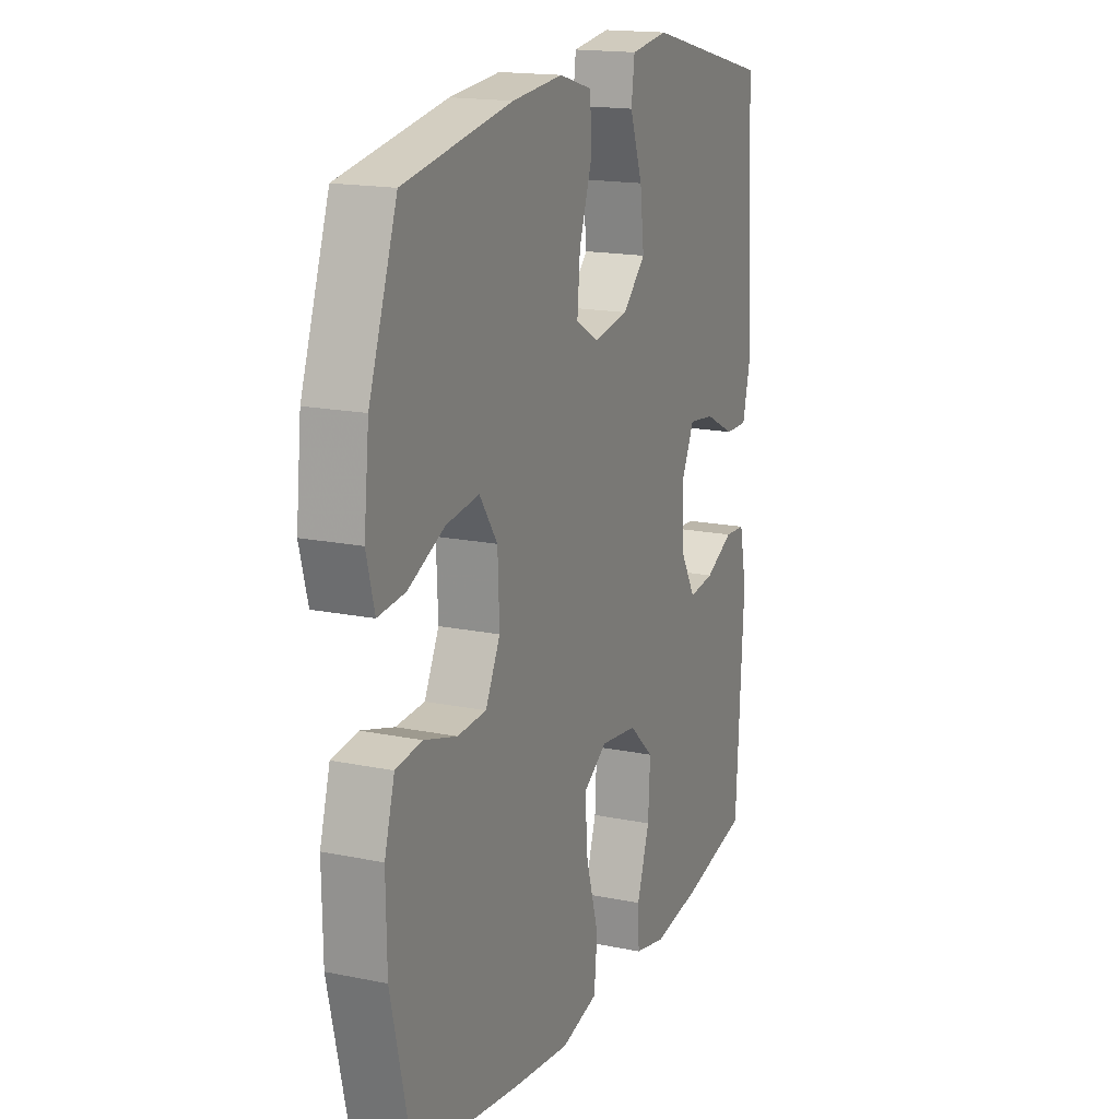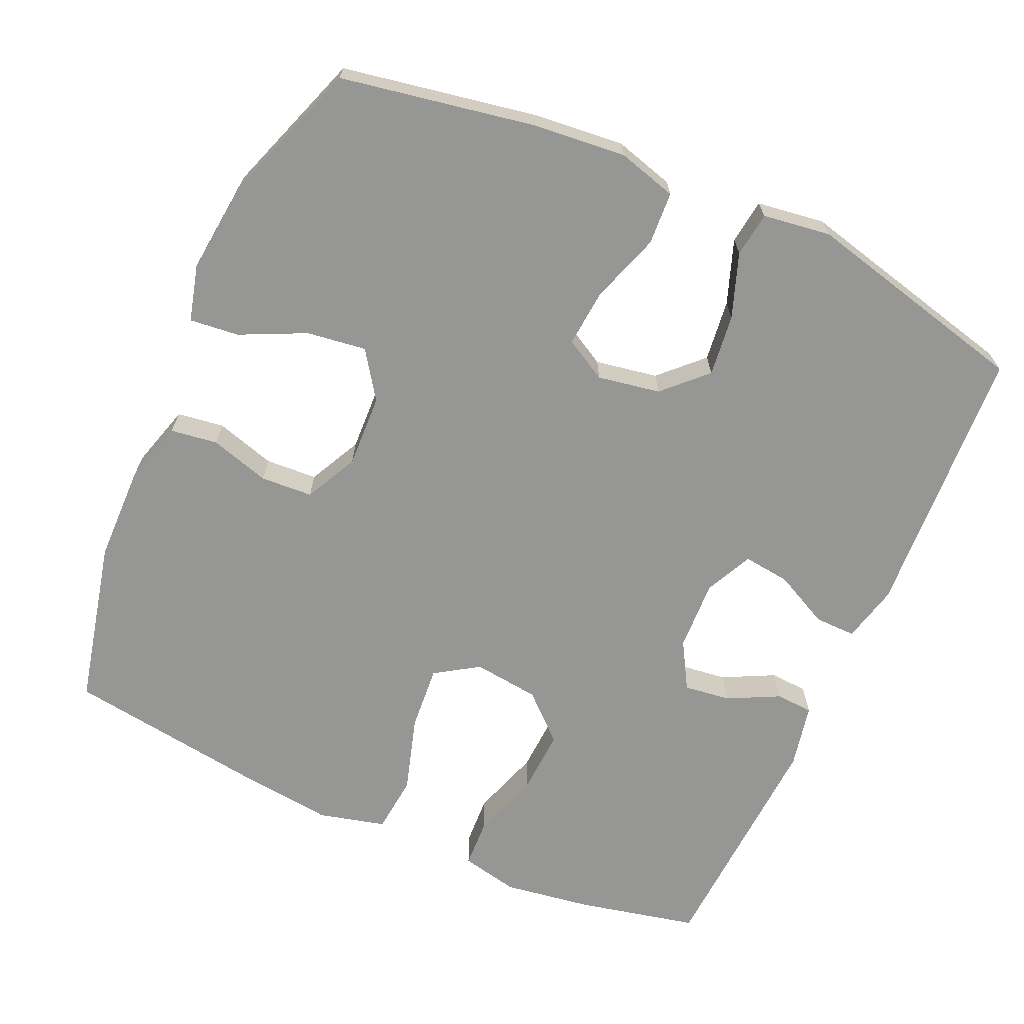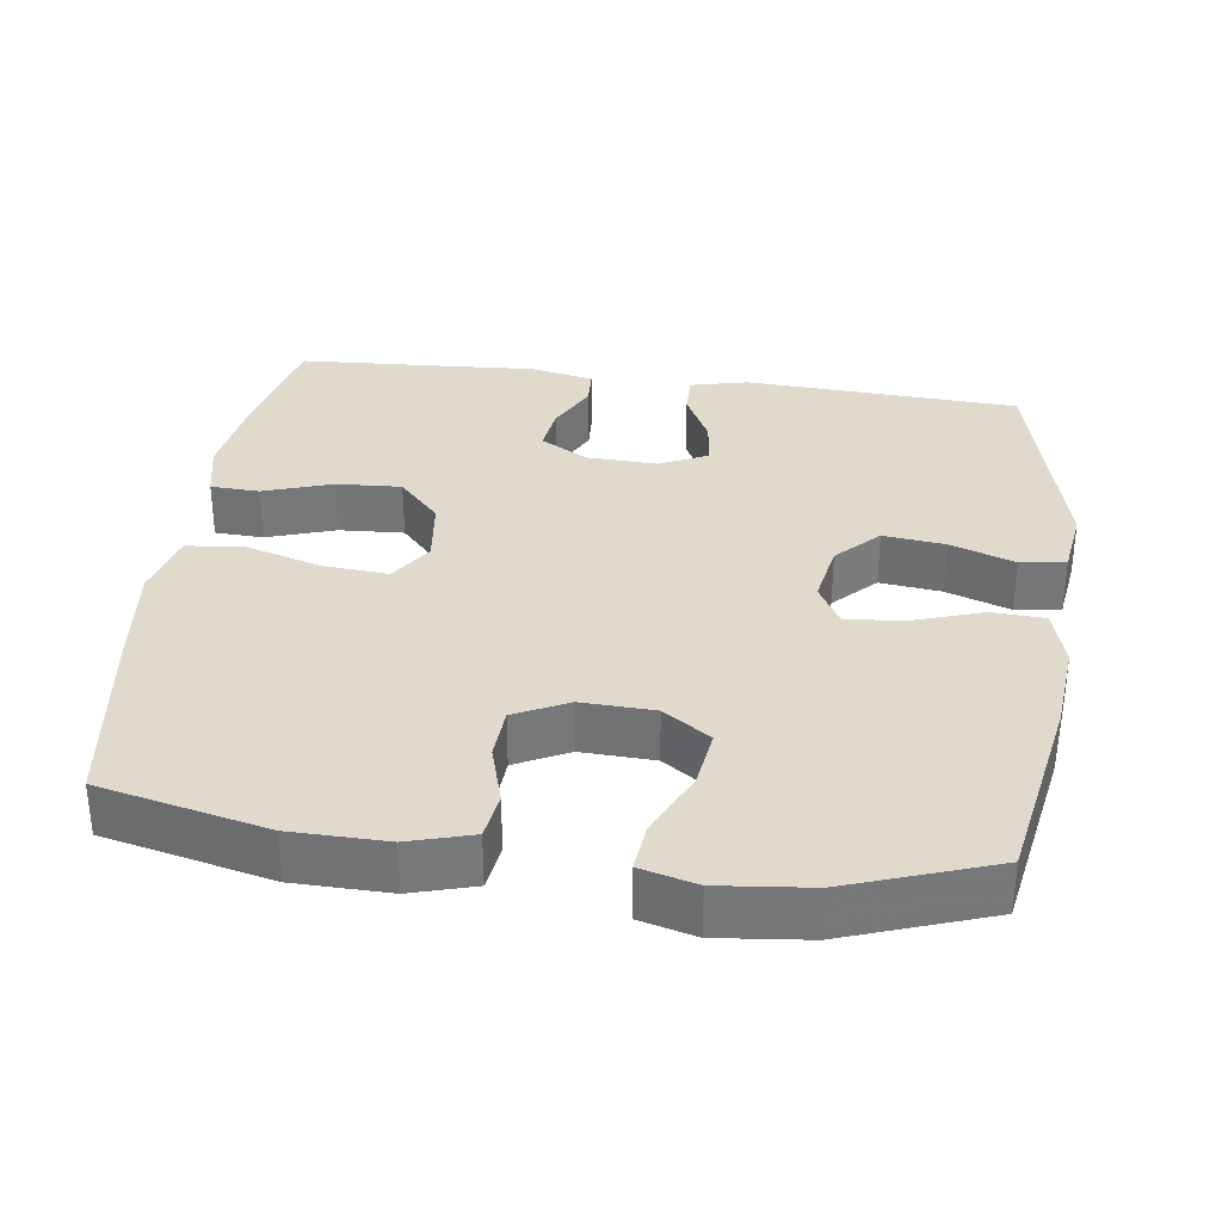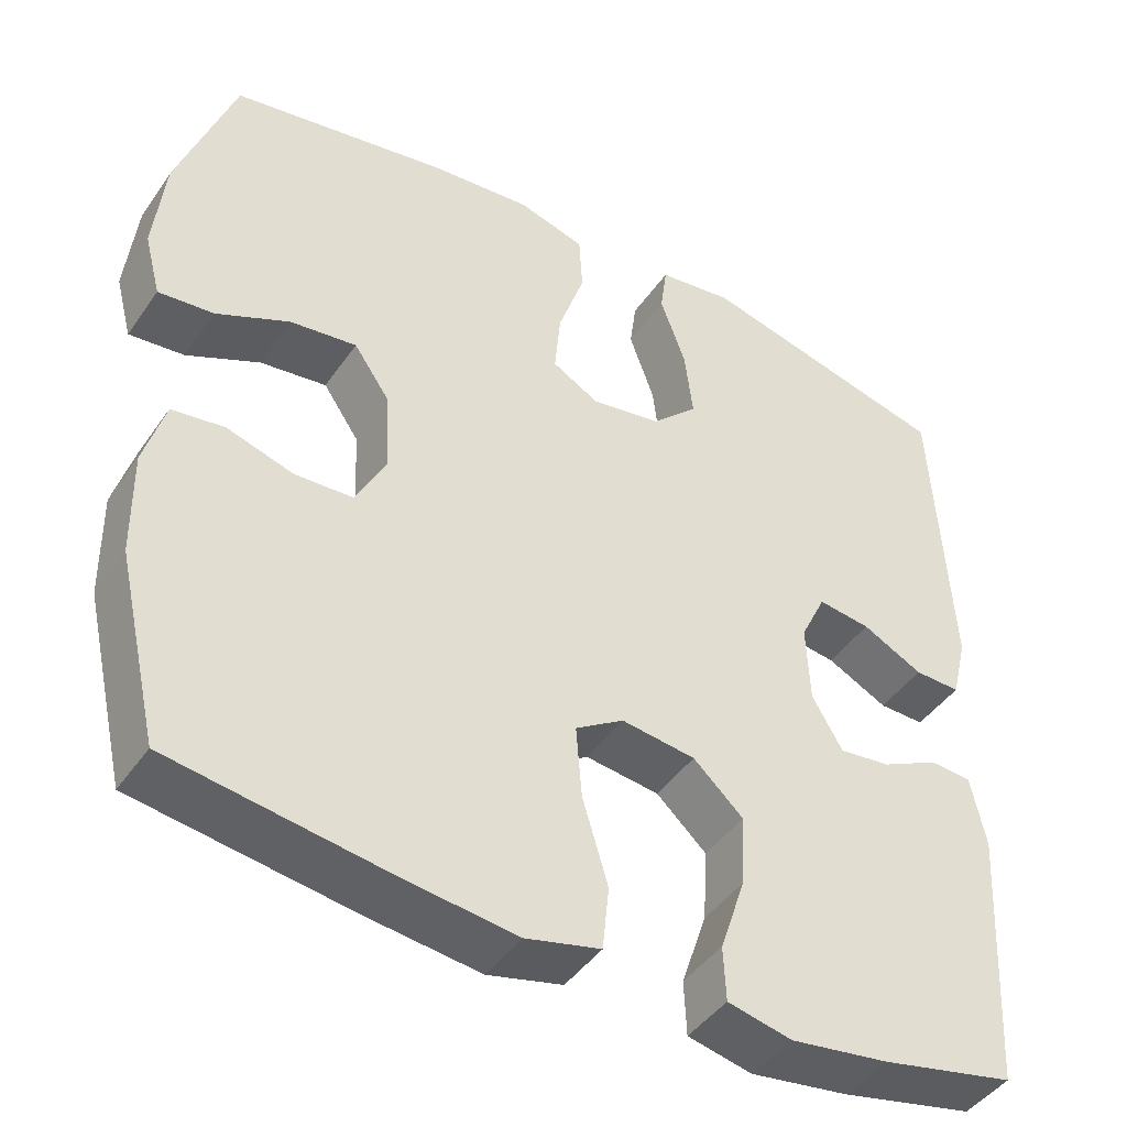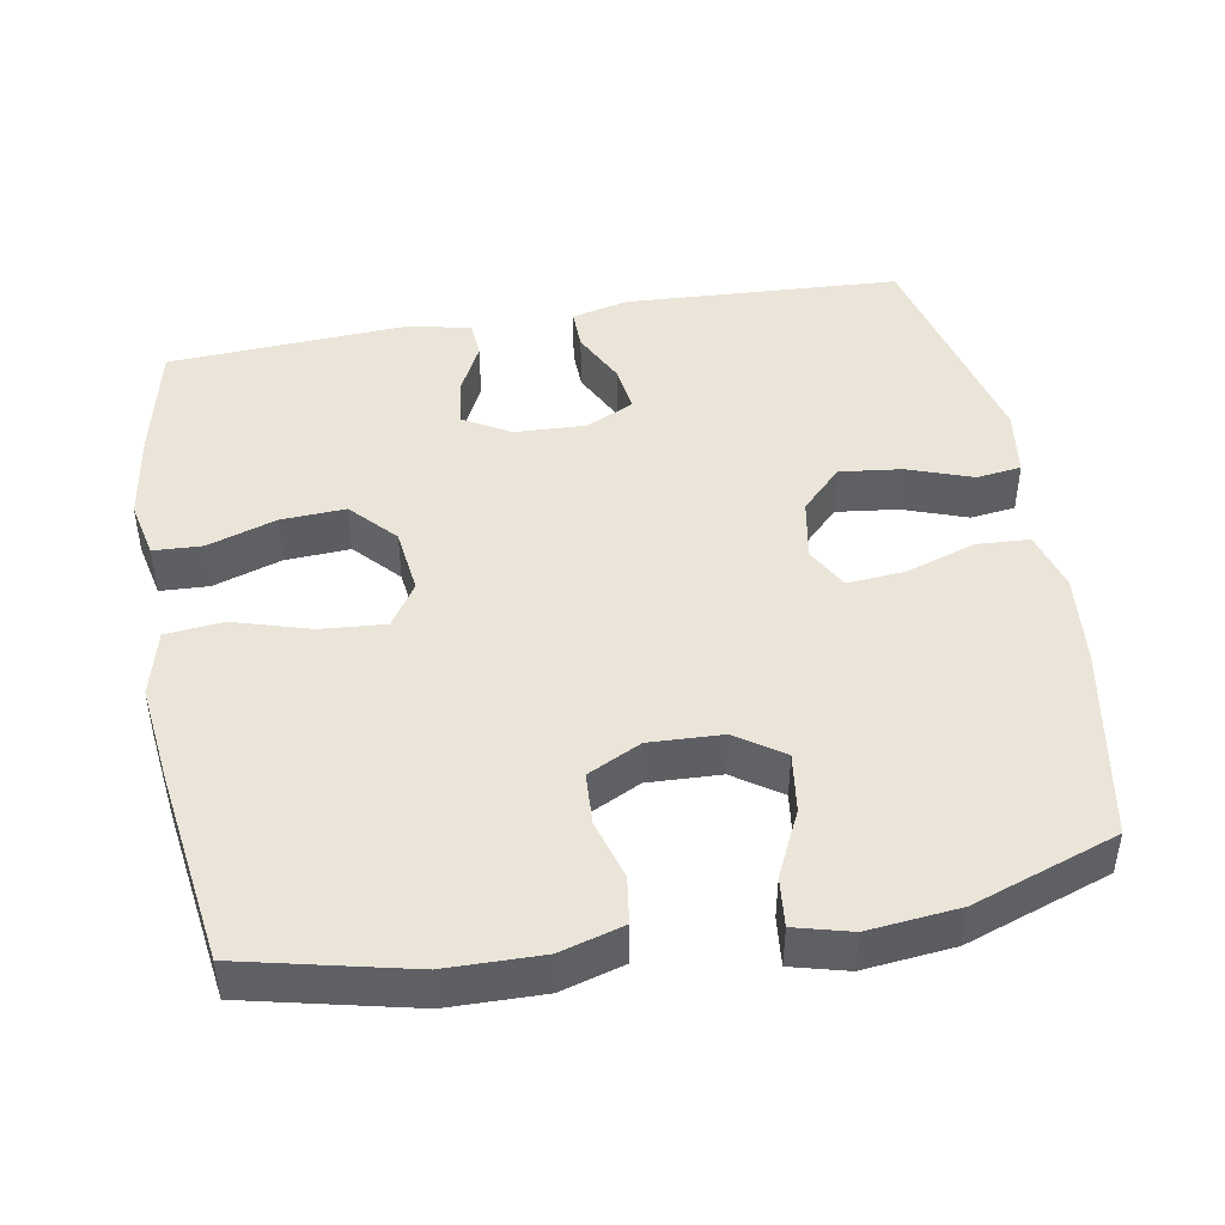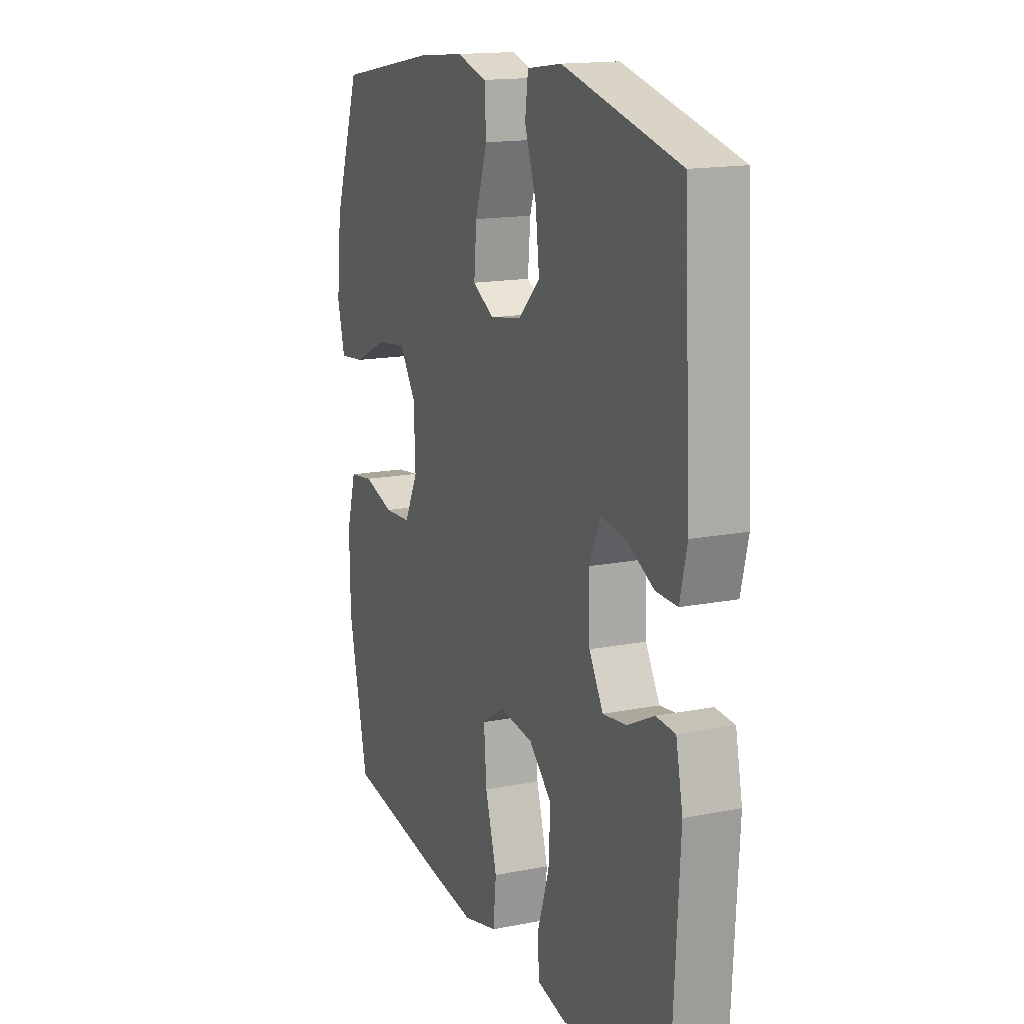
<metadata>
{"format":"obj","ext":"obj","renderer":"f3d","projection":"perspective","resolution":1024,"background":"white","views":[{"elev":16.8,"azim":-67.4,"up":"+Z"},{"elev":-67.7,"azim":-24.0,"up":"+Y"},{"elev":33.1,"azim":-82.3,"up":"+Y"},{"elev":-44.4,"azim":-32.4,"up":"+Z"},{"elev":45.4,"azim":-100.0,"up":"+Y"},{"elev":15.6,"azim":67.5,"up":"+Z"}]}
</metadata>
<code>
v 0.5 0.07 0.5
v 0.52 0.07 0.128
v 0.501 0.07 0.05
v 0.445 0.07 0.051
v 0.371 0.07 0.088
v 0.307 0.07 0.096
v 0.276 0.07 0.031
v 0.28 0.07 -0.065
v 0.317 0.07 -0.129
v 0.38 0.07 -0.121
v 0.45 0.07 -0.086
v 0.501 0.07 -0.089
v 0.519 0.07 -0.176
v 0.5 0.07 -0.5
v 0.337 0.07 -0.536
v 0.217 0.07 -0.554
v 0.139 0.07 -0.537
v 0.136 0.07 -0.471
v 0.167 0.07 -0.378
v 0.172 0.07 -0.29
v 0.111 0.07 -0.234
v 0.021 0.07 -0.223
v -0.038 0.07 -0.261
v -0.031 0.07 -0.349
v 0 0.07 -0.453
v -0.008 0.07 -0.531
v -0.099 0.07 -0.554
v -0.235 0.07 -0.538
v -0.5 0.07 -0.5
v -0.552 0.07 -0.274
v -0.554 0.07 -0.145
v -0.529 0.07 -0.059
v -0.465 0.07 -0.05
v -0.384 0.07 -0.074
v -0.313 0.07 -0.07
v -0.277 0.07 0.002
v -0.281 0.07 0.101
v -0.325 0.07 0.165
v -0.406 0.07 0.154
v -0.495 0.07 0.112
v -0.562 0.07 0.105
v -0.582 0.07 0.181
v -0.569 0.07 0.304
v -0.5 0.07 0.5
v -0.235 0.07 0.548
v -0.111 0.07 0.56
v -0.03 0.07 0.537
v -0.026 0.07 0.465
v -0.058 0.07 0.37
v -0.065 0.07 0.292
v -0.008 0.07 0.26
v 0.077 0.07 0.275
v 0.133 0.07 0.33
v 0.123 0.07 0.414
v 0.092 0.07 0.501
v 0.1 0.07 0.562
v 0.192 0.07 0.575
v 0.5 0 0.5
v 0.52 0 0.128
v 0.501 0 0.05
v 0.445 0 0.051
v 0.371 0 0.088
v 0.307 0 0.096
v 0.276 0 0.031
v 0.28 0 -0.065
v 0.317 0 -0.129
v 0.38 0 -0.121
v 0.45 0 -0.086
v 0.501 0 -0.089
v 0.519 0 -0.176
v 0.5 0 -0.5
v 0.337 0 -0.536
v 0.217 0 -0.554
v 0.139 0 -0.537
v 0.136 0 -0.471
v 0.167 0 -0.378
v 0.172 0 -0.29
v 0.111 0 -0.234
v 0.021 0 -0.223
v -0.038 0 -0.261
v -0.031 0 -0.349
v 0 0 -0.453
v -0.008 0 -0.531
v -0.099 0 -0.554
v -0.235 0 -0.538
v -0.5 0 -0.5
v -0.552 0 -0.274
v -0.554 0 -0.145
v -0.529 0 -0.059
v -0.465 0 -0.05
v -0.384 0 -0.074
v -0.313 0 -0.07
v -0.277 0 0.002
v -0.281 0 0.101
v -0.325 0 0.165
v -0.406 0 0.154
v -0.495 0 0.112
v -0.562 0 0.105
v -0.582 0 0.181
v -0.569 0 0.304
v -0.5 0 0.5
v -0.235 0 0.548
v -0.111 0 0.56
v -0.03 0 0.537
v -0.026 0 0.465
v -0.058 0 0.37
v -0.065 0 0.292
v -0.008 0 0.26
v 0.077 0 0.275
v 0.133 0 0.33
v 0.123 0 0.414
v 0.092 0 0.501
v 0.1 0 0.562
v 0.192 0 0.575
f 3 4 5
f 2 3 5
f 1 2 5
f 57 1 5
f 56 57 5
f 55 56 5
f 54 55 5
f 53 54 5 6
f 52 53 6 7
f 51 52 7 8
f 50 51 8 9
f 47 48 49
f 46 47 49
f 45 46 49
f 44 45 49
f 43 44 49
f 42 43 49
f 41 42 49
f 40 41 49
f 39 40 49
f 38 39 49 50
f 37 38 50 9
f 32 33 34
f 31 32 34
f 30 31 34
f 29 30 34
f 28 29 34
f 27 28 34
f 26 27 34
f 25 26 34
f 24 25 34
f 23 24 34 35
f 22 23 35 36
f 17 18 19
f 16 17 19
f 15 16 19
f 14 15 19
f 13 14 19
f 12 13 19
f 11 12 19
f 10 11 19
f 9 10 19 20
f 36 37 9
f 22 36 9
f 21 22 9
f 9 20 21
f 62 61 60
f 62 60 59
f 62 59 58
f 62 58 114
f 62 114 113
f 62 113 112
f 62 112 111
f 63 62 111 110
f 64 63 110 109
f 65 64 109 108
f 66 65 108 107
f 106 105 104
f 106 104 103
f 106 103 102
f 106 102 101
f 106 101 100
f 106 100 99
f 106 99 98
f 106 98 97
f 106 97 96
f 107 106 96 95
f 66 107 95 94
f 91 90 89
f 91 89 88
f 91 88 87
f 91 87 86
f 91 86 85
f 91 85 84
f 91 84 83
f 91 83 82
f 91 82 81
f 92 91 81 80
f 93 92 80 79
f 76 75 74
f 76 74 73
f 76 73 72
f 76 72 71
f 76 71 70
f 76 70 69
f 76 69 68
f 76 68 67
f 77 76 67 66
f 66 94 93
f 66 93 79
f 66 79 78
f 78 77 66
f 1 58 59 2
f 2 59 60 3
f 3 60 61 4
f 4 61 62 5
f 5 62 63 6
f 6 63 64 7
f 7 64 65 8
f 8 65 66 9
f 9 66 67 10
f 10 67 68 11
f 11 68 69 12
f 12 69 70 13
f 13 70 71 14
f 14 71 72 15
f 15 72 73 16
f 16 73 74 17
f 17 74 75 18
f 18 75 76 19
f 19 76 77 20
f 20 77 78 21
f 21 78 79 22
f 22 79 80 23
f 23 80 81 24
f 24 81 82 25
f 25 82 83 26
f 26 83 84 27
f 27 84 85 28
f 28 85 86 29
f 29 86 87 30
f 30 87 88 31
f 31 88 89 32
f 32 89 90 33
f 33 90 91 34
f 34 91 92 35
f 35 92 93 36
f 36 93 94 37
f 37 94 95 38
f 38 95 96 39
f 39 96 97 40
f 40 97 98 41
f 41 98 99 42
f 42 99 100 43
f 43 100 101 44
f 44 101 102 45
f 45 102 103 46
f 46 103 104 47
f 47 104 105 48
f 48 105 106 49
f 49 106 107 50
f 50 107 108 51
f 51 108 109 52
f 52 109 110 53
f 53 110 111 54
f 54 111 112 55
f 55 112 113 56
f 56 113 114 57
f 57 114 58 1

</code>
